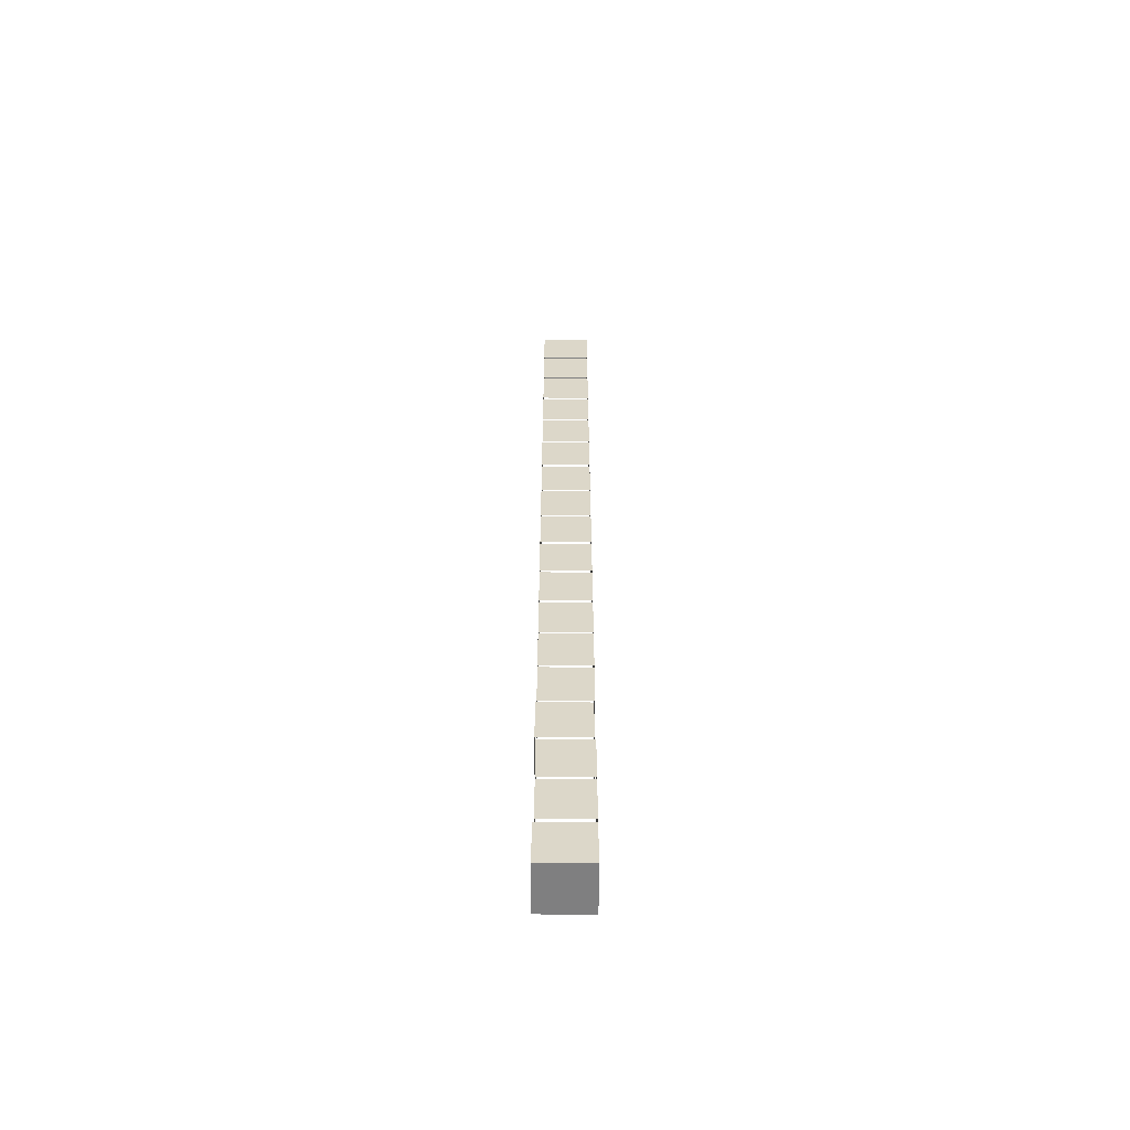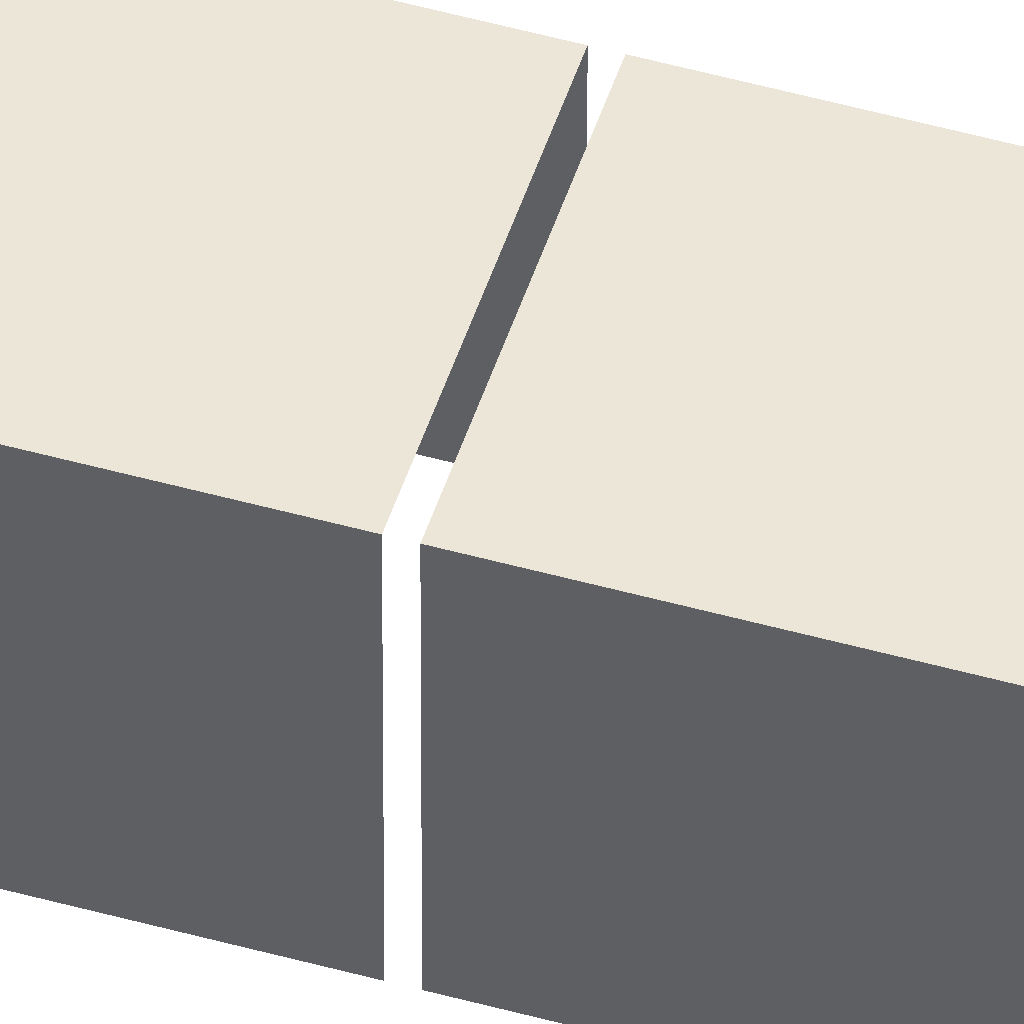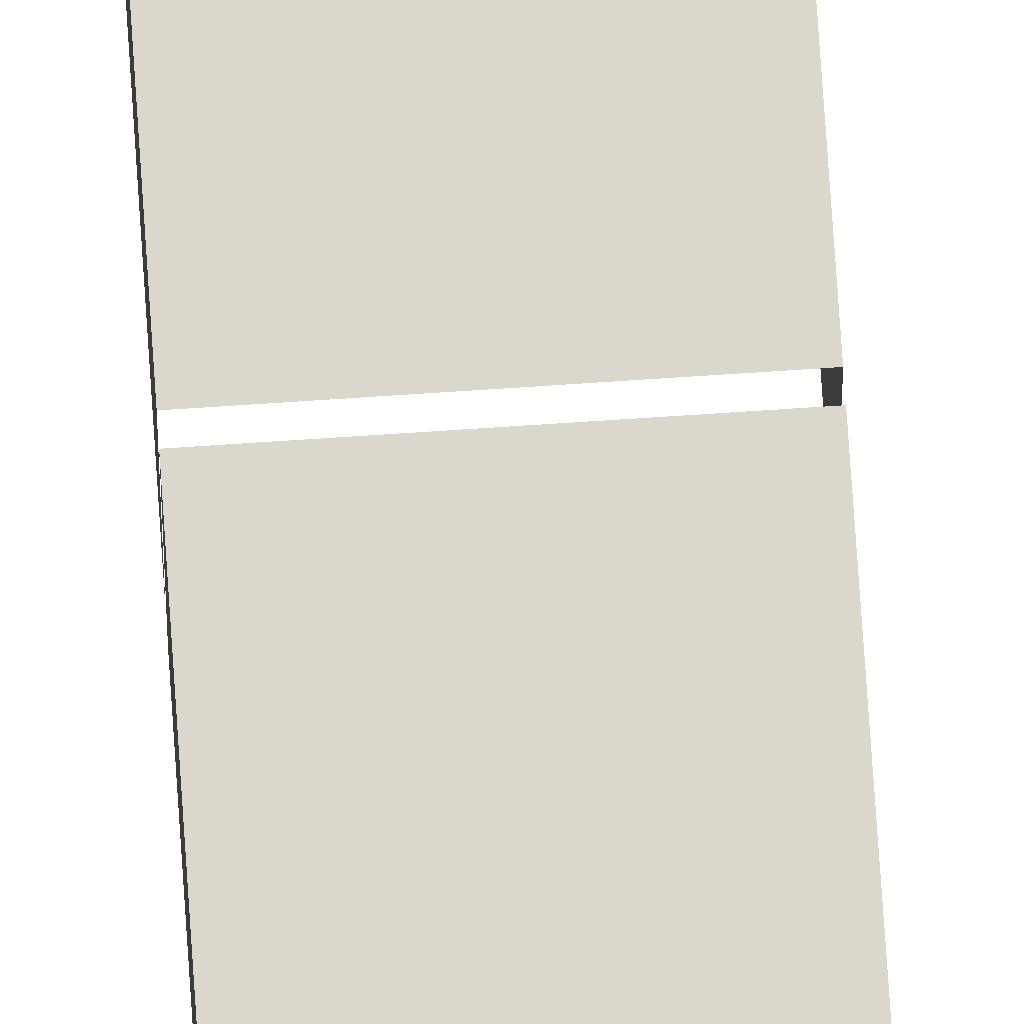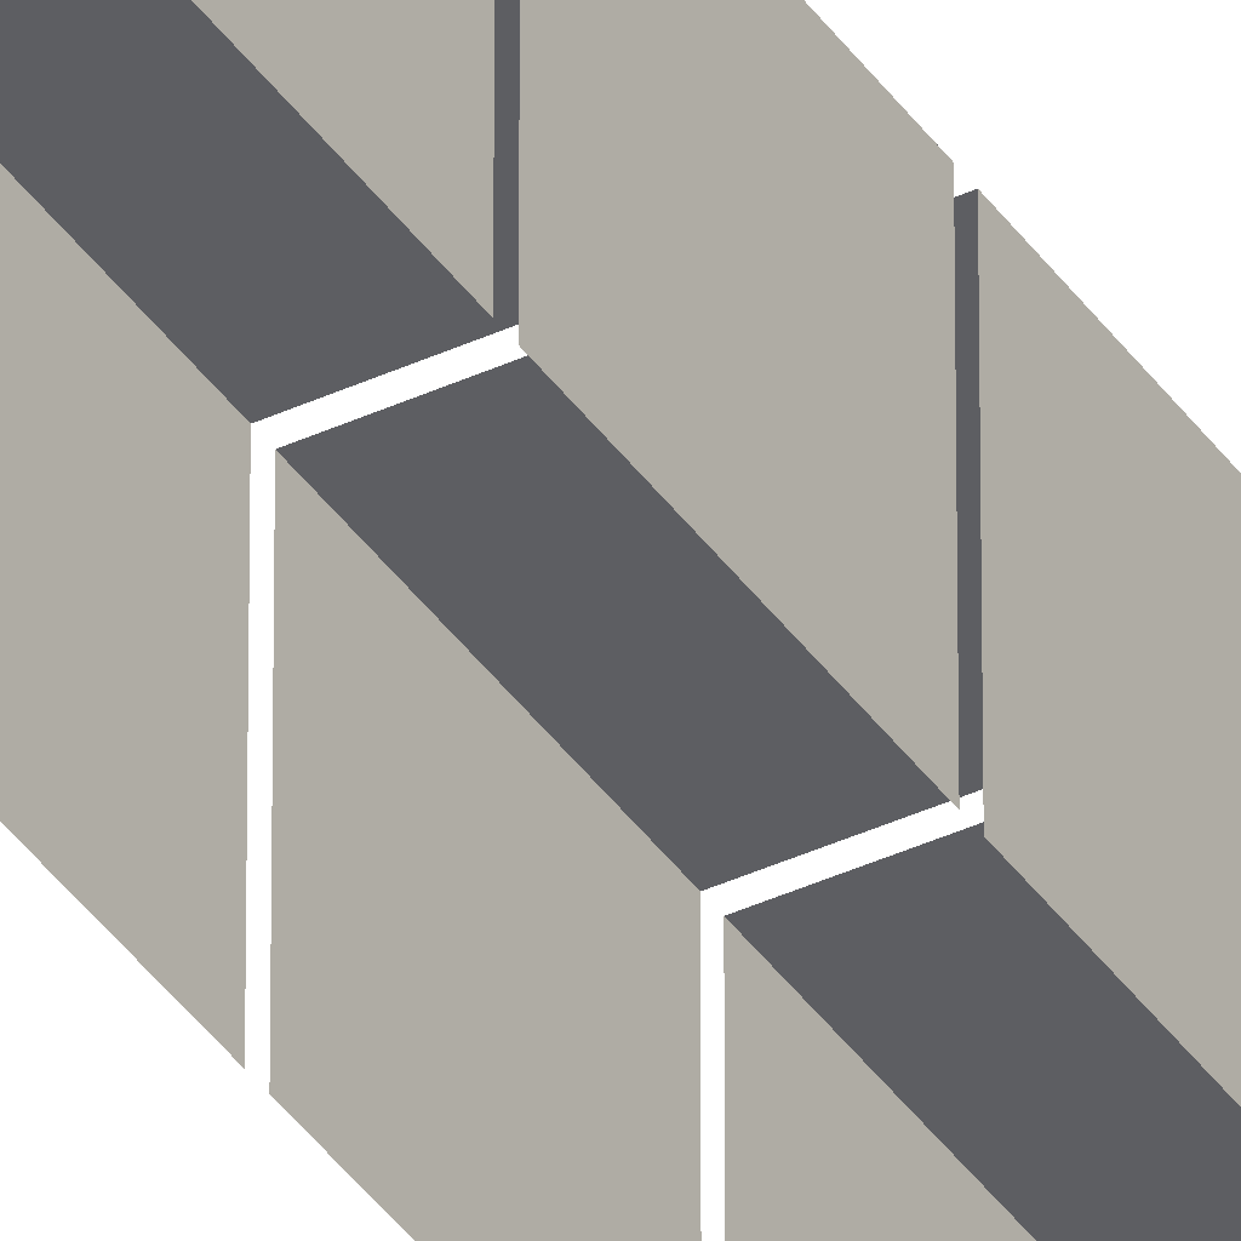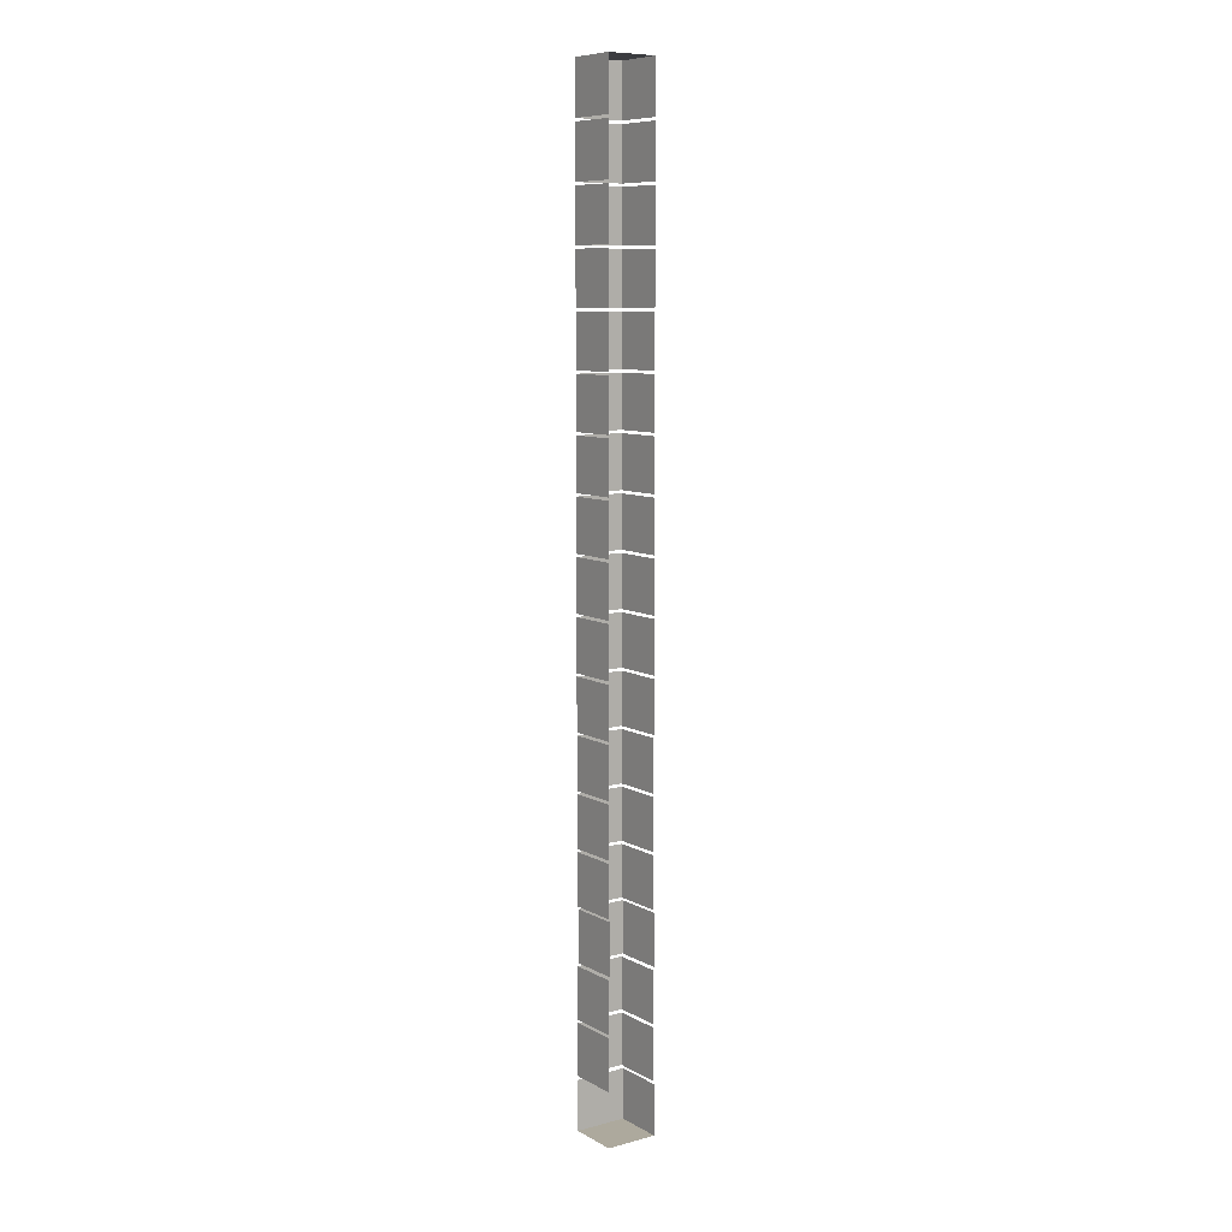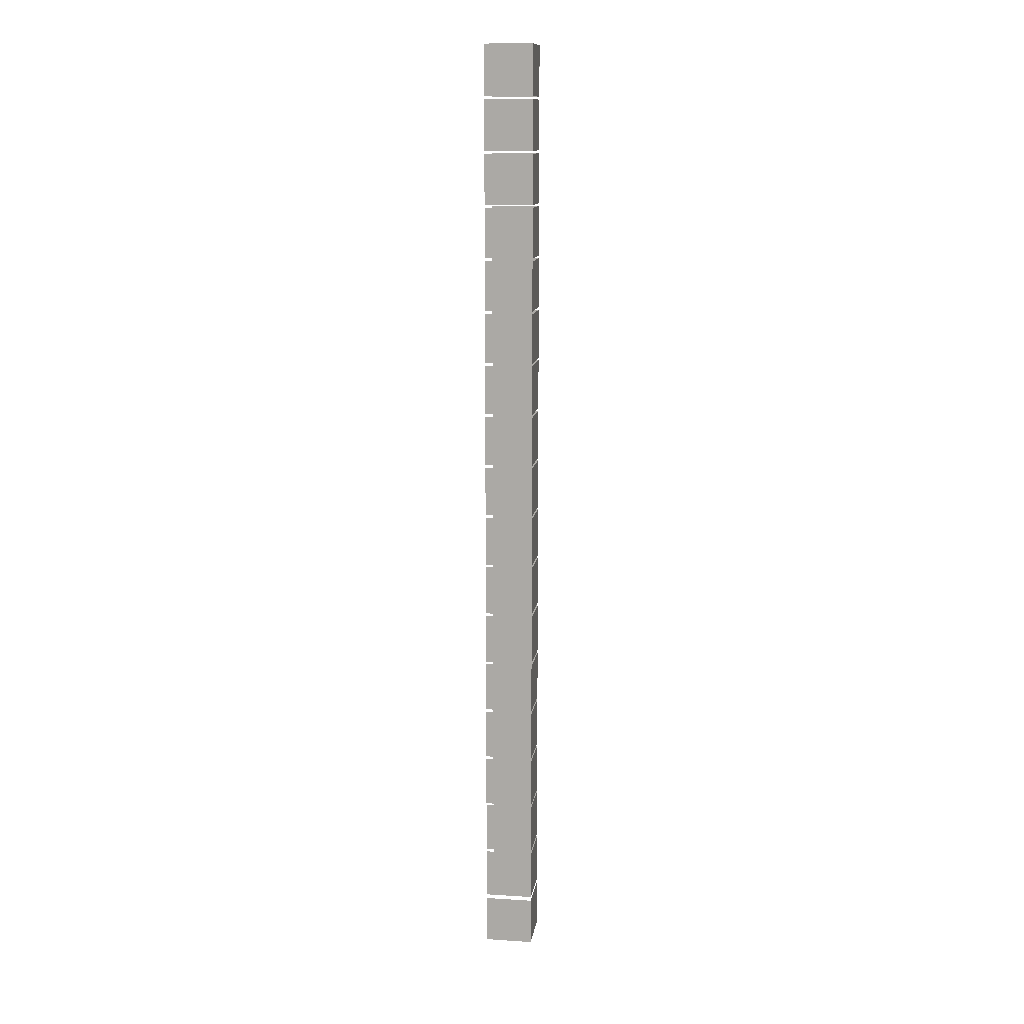
<metadata>
{"format":"obj","ext":"obj","renderer":"f3d","projection":"perspective","resolution":1024,"background":"white","views":[{"elev":-59.7,"azim":179.9,"up":"+Z"},{"elev":48.8,"azim":-72.6,"up":"+Y"},{"elev":73.0,"azim":-3.8,"up":"+Y"},{"elev":-38.3,"azim":30.6,"up":"+Y"},{"elev":8.8,"azim":-35.4,"up":"+Z"},{"elev":12.4,"azim":98.4,"up":"+Z"}]}
</metadata>
<code>
v  41.76 2.017 -41.32
v  43.84 2.017 -41.32
v  43.84 2.017 -43.34
v  41.76 2.017 -43.34
v  43.84 0 -41.32
v  43.84 0 -43.34
v  41.76 0 -43.34
v  43.77 2.017 -39.09
v  43.77 2.017 -41.17
v  41.76 2.017 -41.17
v  41.76 2.017 -39.09
v  43.77 0 -39.09
v  43.77 0 -41.17
v  41.76 0 -41.17
v  41.76 0 -39.09
v  43.77 2.017 -36.87
v  43.77 2.017 -38.96
v  41.76 2.017 -38.96
v  41.76 2.017 -36.87
v  43.77 0 -36.87
v  43.77 0 -38.96
v  41.76 0 -38.96
v  41.76 0 -36.87
v  43.82 2.017 -34.68
v  43.82 2.017 -36.77
v  41.8 2.017 -36.77
v  41.8 2.017 -34.68
v  43.82 0 -34.68
v  43.82 0 -36.77
v  41.8 0 -36.77
v  41.8 0 -34.68
v  43.77 2.017 -32.48
v  43.77 2.017 -34.57
v  41.76 2.017 -34.57
v  41.76 2.017 -32.48
v  43.77 0 -32.48
v  43.77 0 -34.57
v  41.76 0 -34.57
v  41.76 0 -32.48
v  43.77 2.017 -30.28
v  43.77 2.017 -32.37
v  41.76 2.017 -32.37
v  41.76 2.017 -30.28
v  43.77 0 -30.28
v  43.77 0 -32.37
v  41.76 0 -32.37
v  41.76 0 -30.28
v  43.77 2.017 -28.08
v  43.77 2.017 -30.17
v  41.76 2.017 -30.17
v  41.76 2.017 -28.08
v  43.77 0 -28.08
v  43.77 0 -30.17
v  41.76 0 -30.17
v  41.76 0 -28.08
v  43.77 2.017 -25.88
v  43.77 2.017 -27.97
v  41.76 2.017 -27.97
v  41.76 2.017 -25.88
v  43.77 0 -25.88
v  43.77 0 -27.97
v  41.76 0 -27.97
v  41.76 0 -25.88
v  43.77 2.017 -23.68
v  43.77 2.017 -25.77
v  41.76 2.017 -25.77
v  41.76 2.017 -23.68
v  43.77 0 -23.68
v  43.77 0 -25.77
v  41.76 0 -25.77
v  41.76 0 -23.68
v  43.77 2.017 -21.48
v  43.77 2.017 -23.57
v  41.76 2.017 -23.57
v  41.76 2.017 -21.48
v  43.77 0 -21.48
v  43.77 0 -23.57
v  41.76 0 -23.57
v  41.76 0 -21.48
v  43.77 2.017 -19.28
v  43.77 2.017 -21.37
v  41.76 2.017 -21.37
v  41.76 2.017 -19.28
v  43.77 0 -19.28
v  43.77 0 -21.37
v  41.76 0 -21.37
v  41.76 0 -19.28
v  43.77 2.017 -17.08
v  43.77 2.017 -19.17
v  41.76 2.017 -19.17
v  41.76 2.017 -17.08
v  43.77 0 -17.08
v  43.77 0 -19.17
v  41.76 0 -19.17
v  41.76 0 -17.08
v  43.77 2.017 -14.88
v  43.77 2.017 -16.97
v  41.76 2.017 -16.97
v  41.76 2.017 -14.88
v  43.77 0 -14.88
v  43.77 0 -16.97
v  41.76 0 -16.97
v  41.76 0 -14.88
v  43.77 2.017 -12.68
v  43.77 2.017 -14.77
v  41.76 2.017 -14.77
v  41.76 2.017 -12.68
v  43.77 0 -12.68
v  43.77 0 -14.77
v  41.76 0 -14.77
v  41.76 0 -12.68
v  43.77 2.017 -10.48
v  43.77 2.017 -12.57
v  41.76 2.017 -12.57
v  41.76 2.017 -10.48
v  43.77 0 -10.48
v  43.77 0 -12.57
v  41.76 0 -12.57
v  41.76 0 -10.48
v  43.77 2.017 -8.283
v  43.77 2.017 -10.37
v  41.76 2.017 -10.37
v  41.76 2.017 -8.283
v  43.77 0 -8.283
v  43.77 0 -10.37
v  41.76 0 -10.37
v  41.76 0 -8.283
v  43.77 2.017 -6.083
v  43.77 2.017 -8.166
v  41.76 2.017 -8.166
v  41.76 2.017 -6.083
v  43.77 0 -6.083
v  43.77 0 -8.166
v  41.76 0 -8.166
v  41.76 0 -6.083
v  43.77 2.017 -3.883
v  43.77 2.017 -5.966
v  41.76 2.017 -5.966
v  41.76 2.017 -3.883
v  43.77 0 -3.883
v  43.77 0 -5.966
v  41.76 0 -5.966
v  41.76 0 -3.883
o laberintoCompletoEgipto_Box020
g laberintoCompletoEgipto_Box020
f 1 2 3
f 3 4 1
f 5 6 3
f 3 2 5
f 6 7 4
f 4 3 6
f 8 9 10
f 10 11 8
f 12 13 9
f 9 8 12
f 14 15 11
f 11 10 14
f 16 17 18
f 18 19 16
f 20 21 17
f 17 16 20
f 22 23 19
f 19 18 22
f 24 25 26
f 26 27 24
f 28 29 25
f 25 24 28
f 30 31 27
f 27 26 30
f 32 33 34
f 34 35 32
f 36 37 33
f 33 32 36
f 38 39 35
f 35 34 38
f 40 41 42
f 42 43 40
f 44 45 41
f 41 40 44
f 46 47 43
f 43 42 46
f 48 49 50
f 50 51 48
f 52 53 49
f 49 48 52
f 54 55 51
f 51 50 54
f 56 57 58
f 58 59 56
f 60 61 57
f 57 56 60
f 62 63 59
f 59 58 62
f 64 65 66
f 66 67 64
f 68 69 65
f 65 64 68
f 70 71 67
f 67 66 70
f 72 73 74
f 74 75 72
f 76 77 73
f 73 72 76
f 78 79 75
f 75 74 78
f 80 81 82
f 82 83 80
f 84 85 81
f 81 80 84
f 86 87 83
f 83 82 86
f 88 89 90
f 90 91 88
f 92 93 89
f 89 88 92
f 94 95 91
f 91 90 94
f 96 97 98
f 98 99 96
f 100 101 97
f 97 96 100
f 102 103 99
f 99 98 102
f 104 105 106
f 106 107 104
f 108 109 105
f 105 104 108
f 110 111 107
f 107 106 110
f 112 113 114
f 114 115 112
f 116 117 113
f 113 112 116
f 118 119 115
f 115 114 118
f 120 121 122
f 122 123 120
f 124 125 121
f 121 120 124
f 126 127 123
f 123 122 126
f 128 129 130
f 130 131 128
f 132 133 129
f 129 128 132
f 134 135 131
f 131 130 134
f 136 137 138
f 138 139 136
f 140 141 137
f 137 136 140
f 142 143 139
f 139 138 142
f 143 140 136
f 136 139 143

</code>
